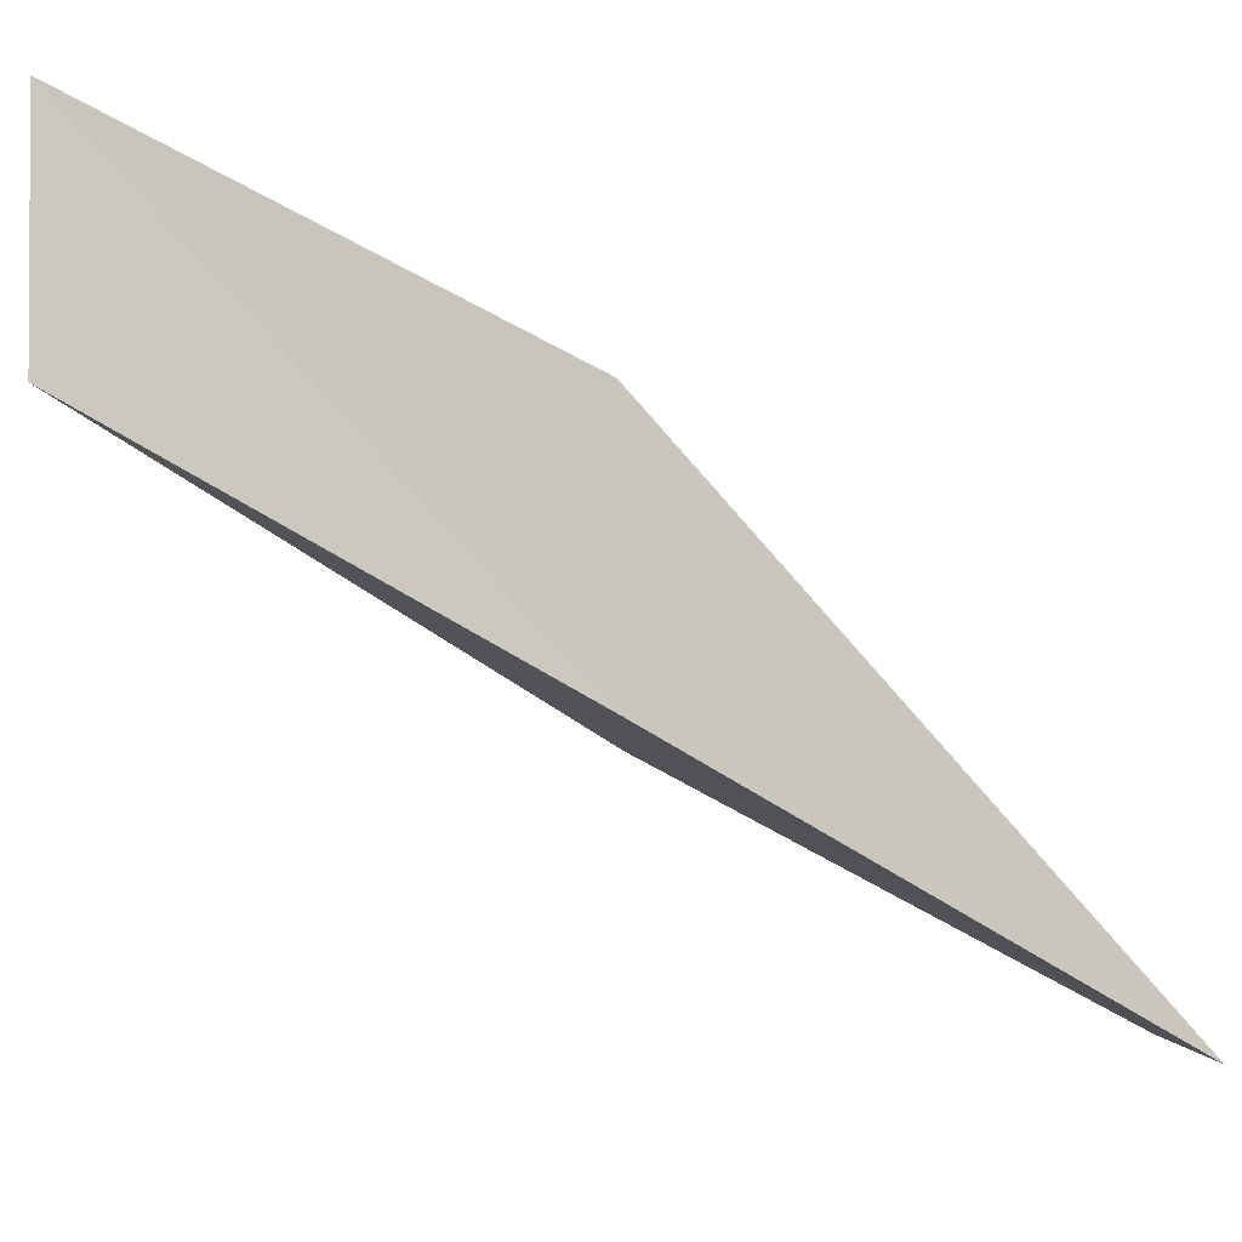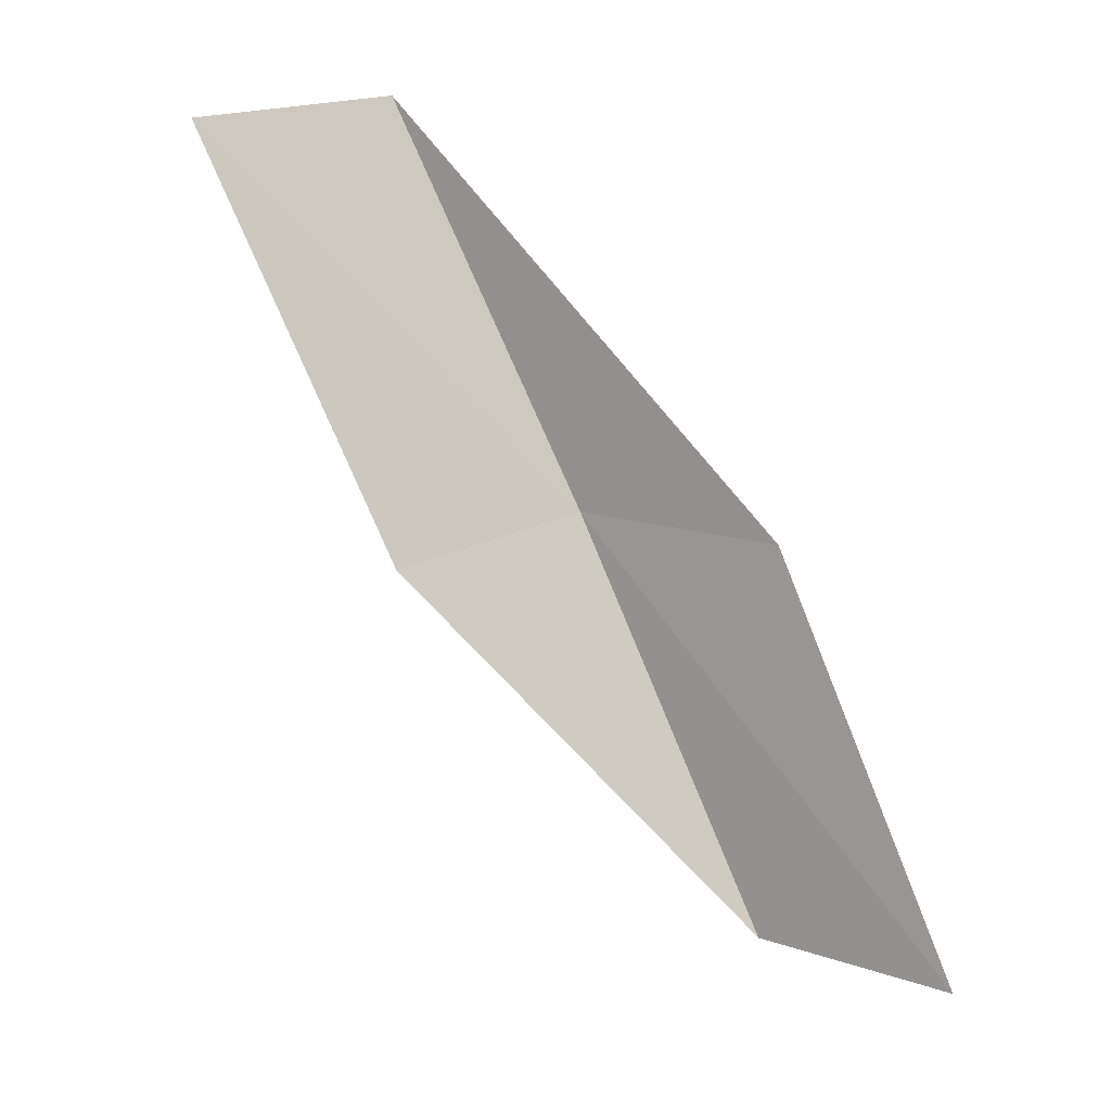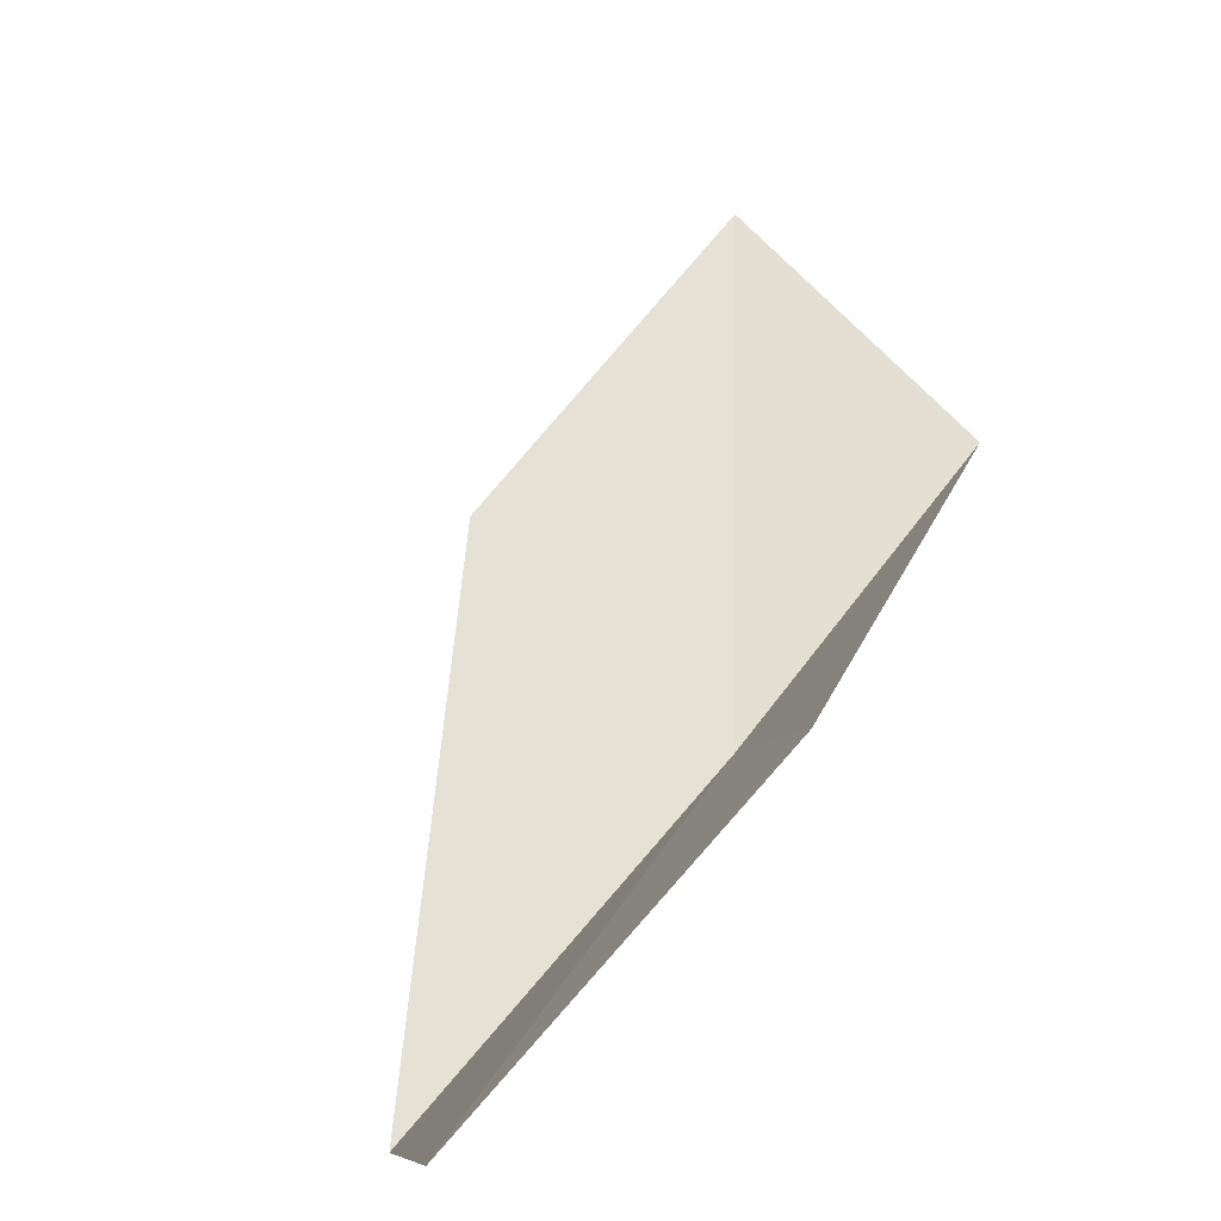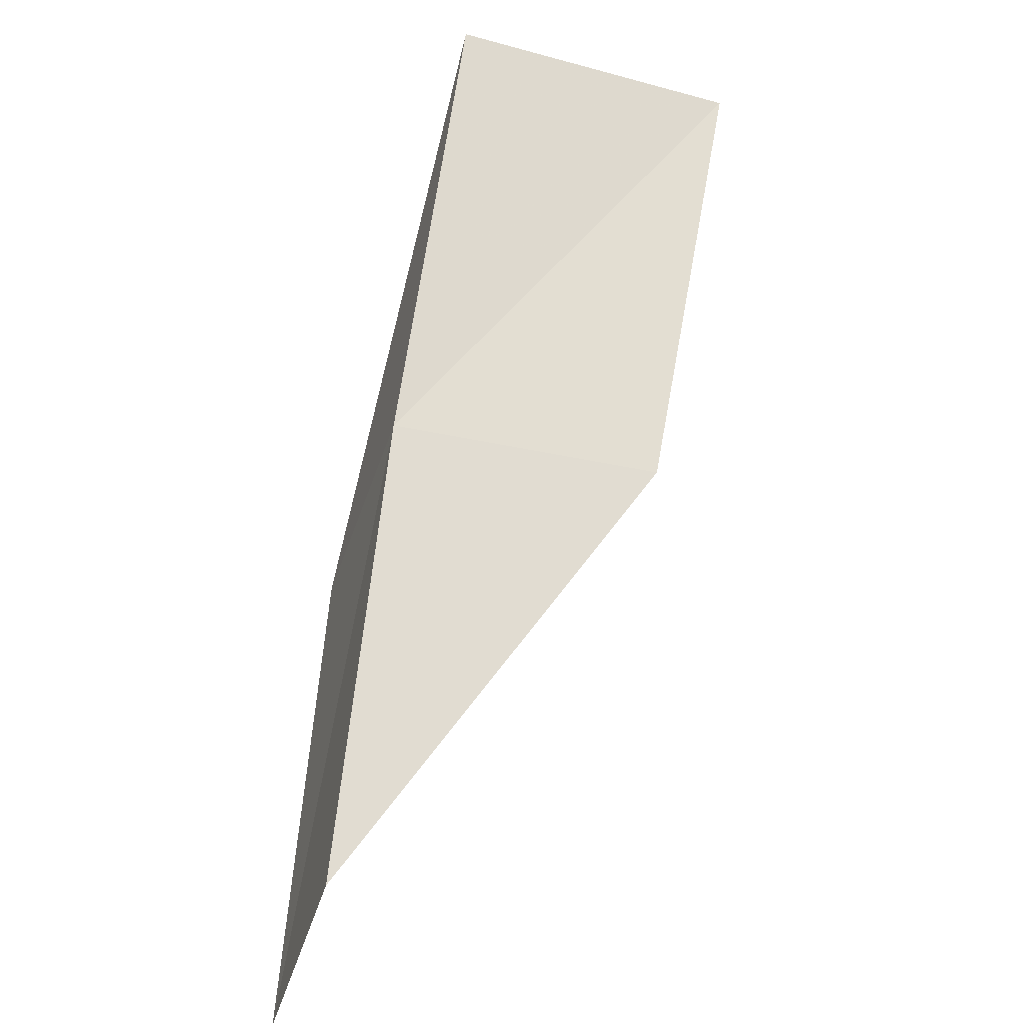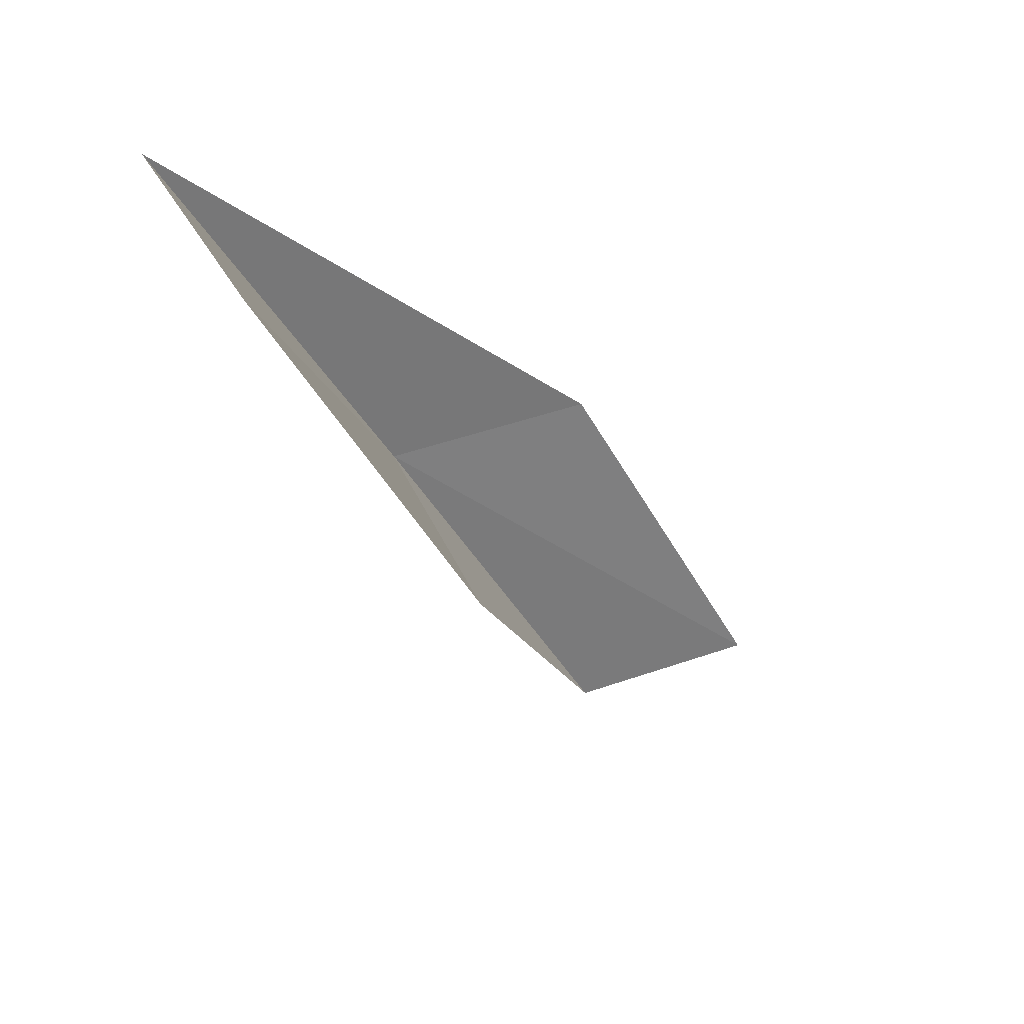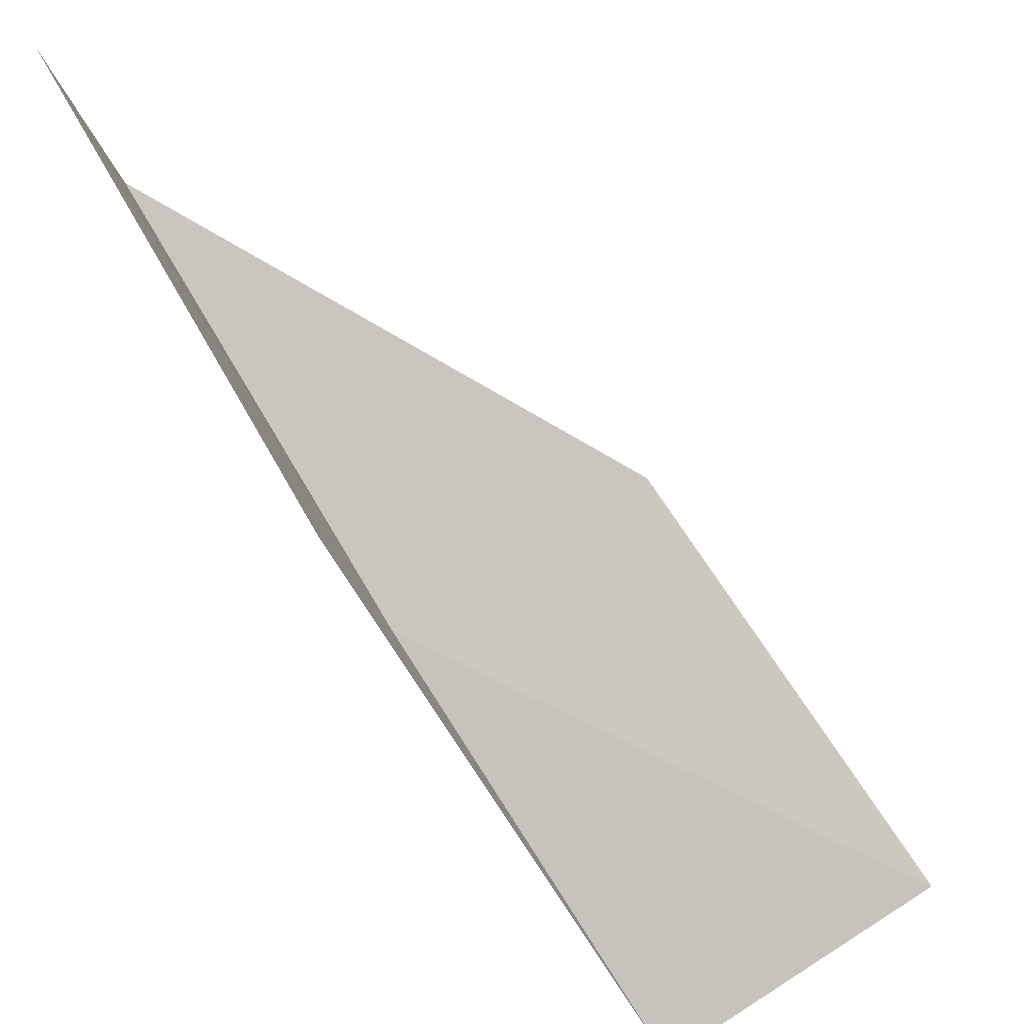
<metadata>
{"format":"obj","ext":"obj","renderer":"f3d","projection":"perspective","resolution":1024,"background":"white","views":[{"elev":-16.5,"azim":-89.1,"up":"+Y"},{"elev":16.2,"azim":138.2,"up":"+Z"},{"elev":72.8,"azim":-138.7,"up":"+Y"},{"elev":-51.2,"azim":-3.9,"up":"+Z"},{"elev":35.9,"azim":78.1,"up":"+Z"},{"elev":59.3,"azim":-30.4,"up":"+Y"}]}
</metadata>
<code>
v -28.03 -32.04 47.94
v -28.66 -29.67 47.94
v -27.47 -34.51 52.3
v -24.4 -33.83 52.3
v -25.14 -31.59 47.94
v -28.96 -27.35 43.59
v -28.43 -29.59 43.59
f 1 3 2
f 1 5 4
f 1 4 3
f 1 6 7
f 1 2 6
f 1 7 5

</code>
